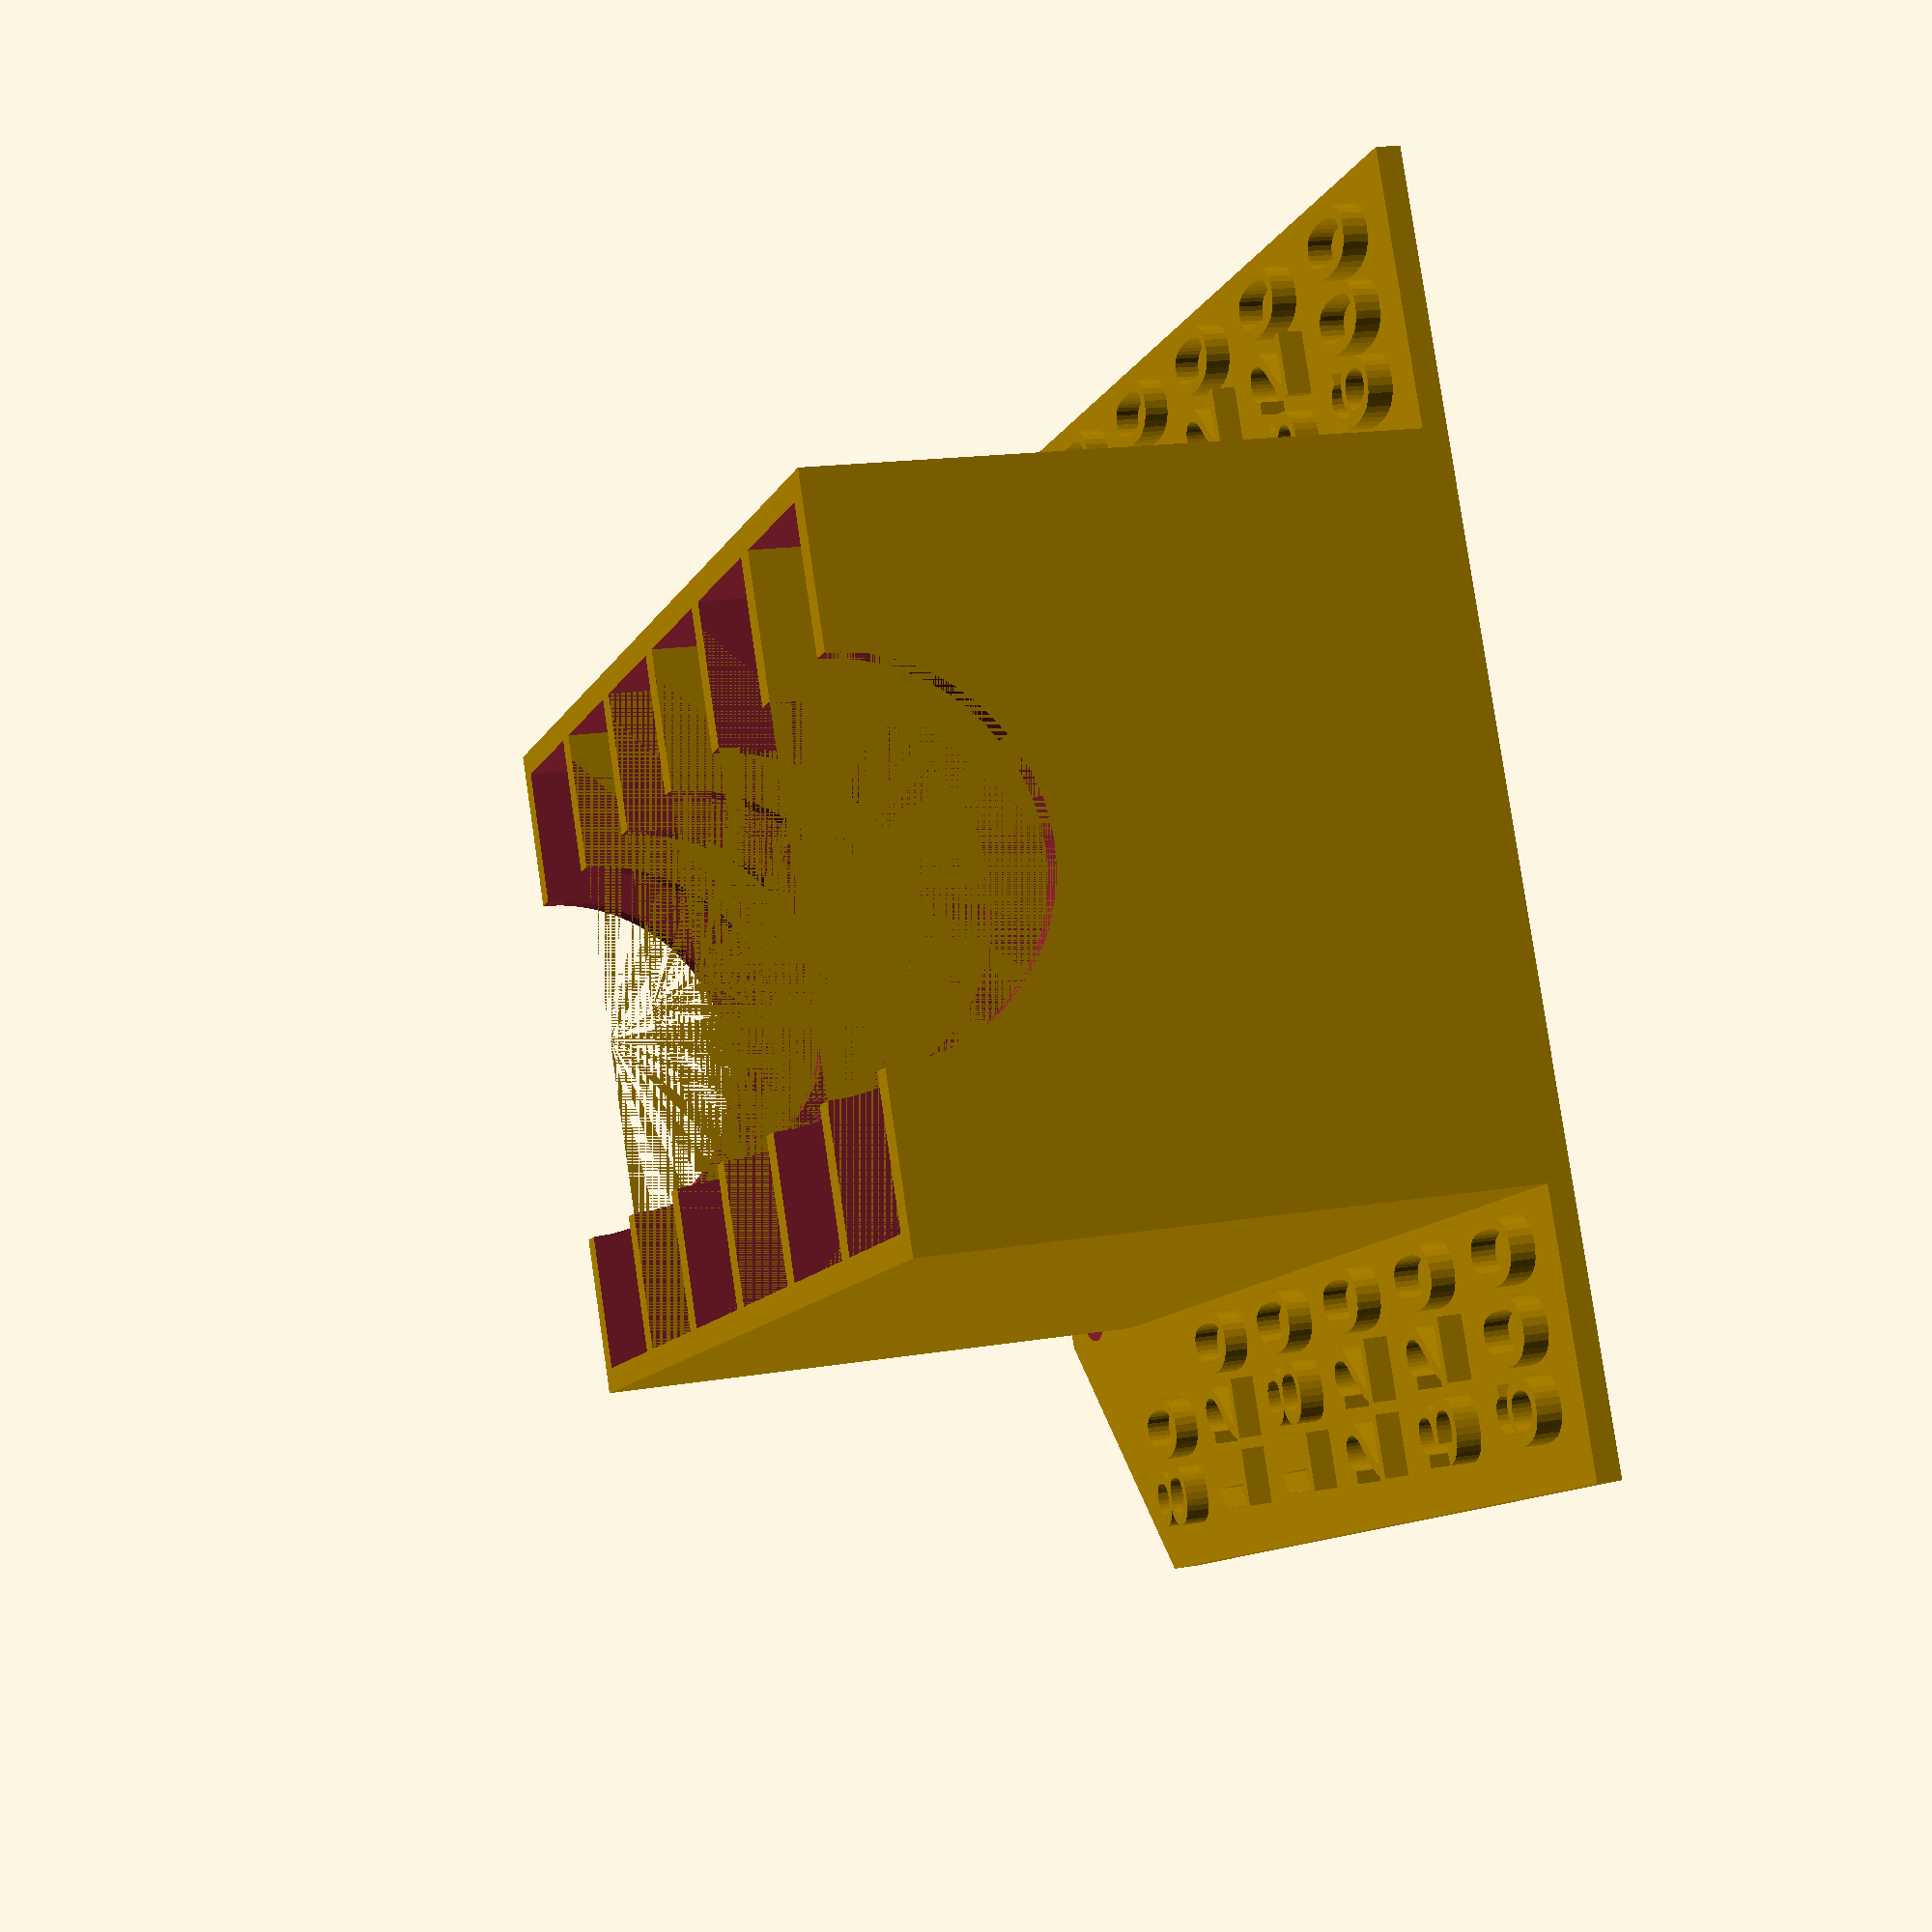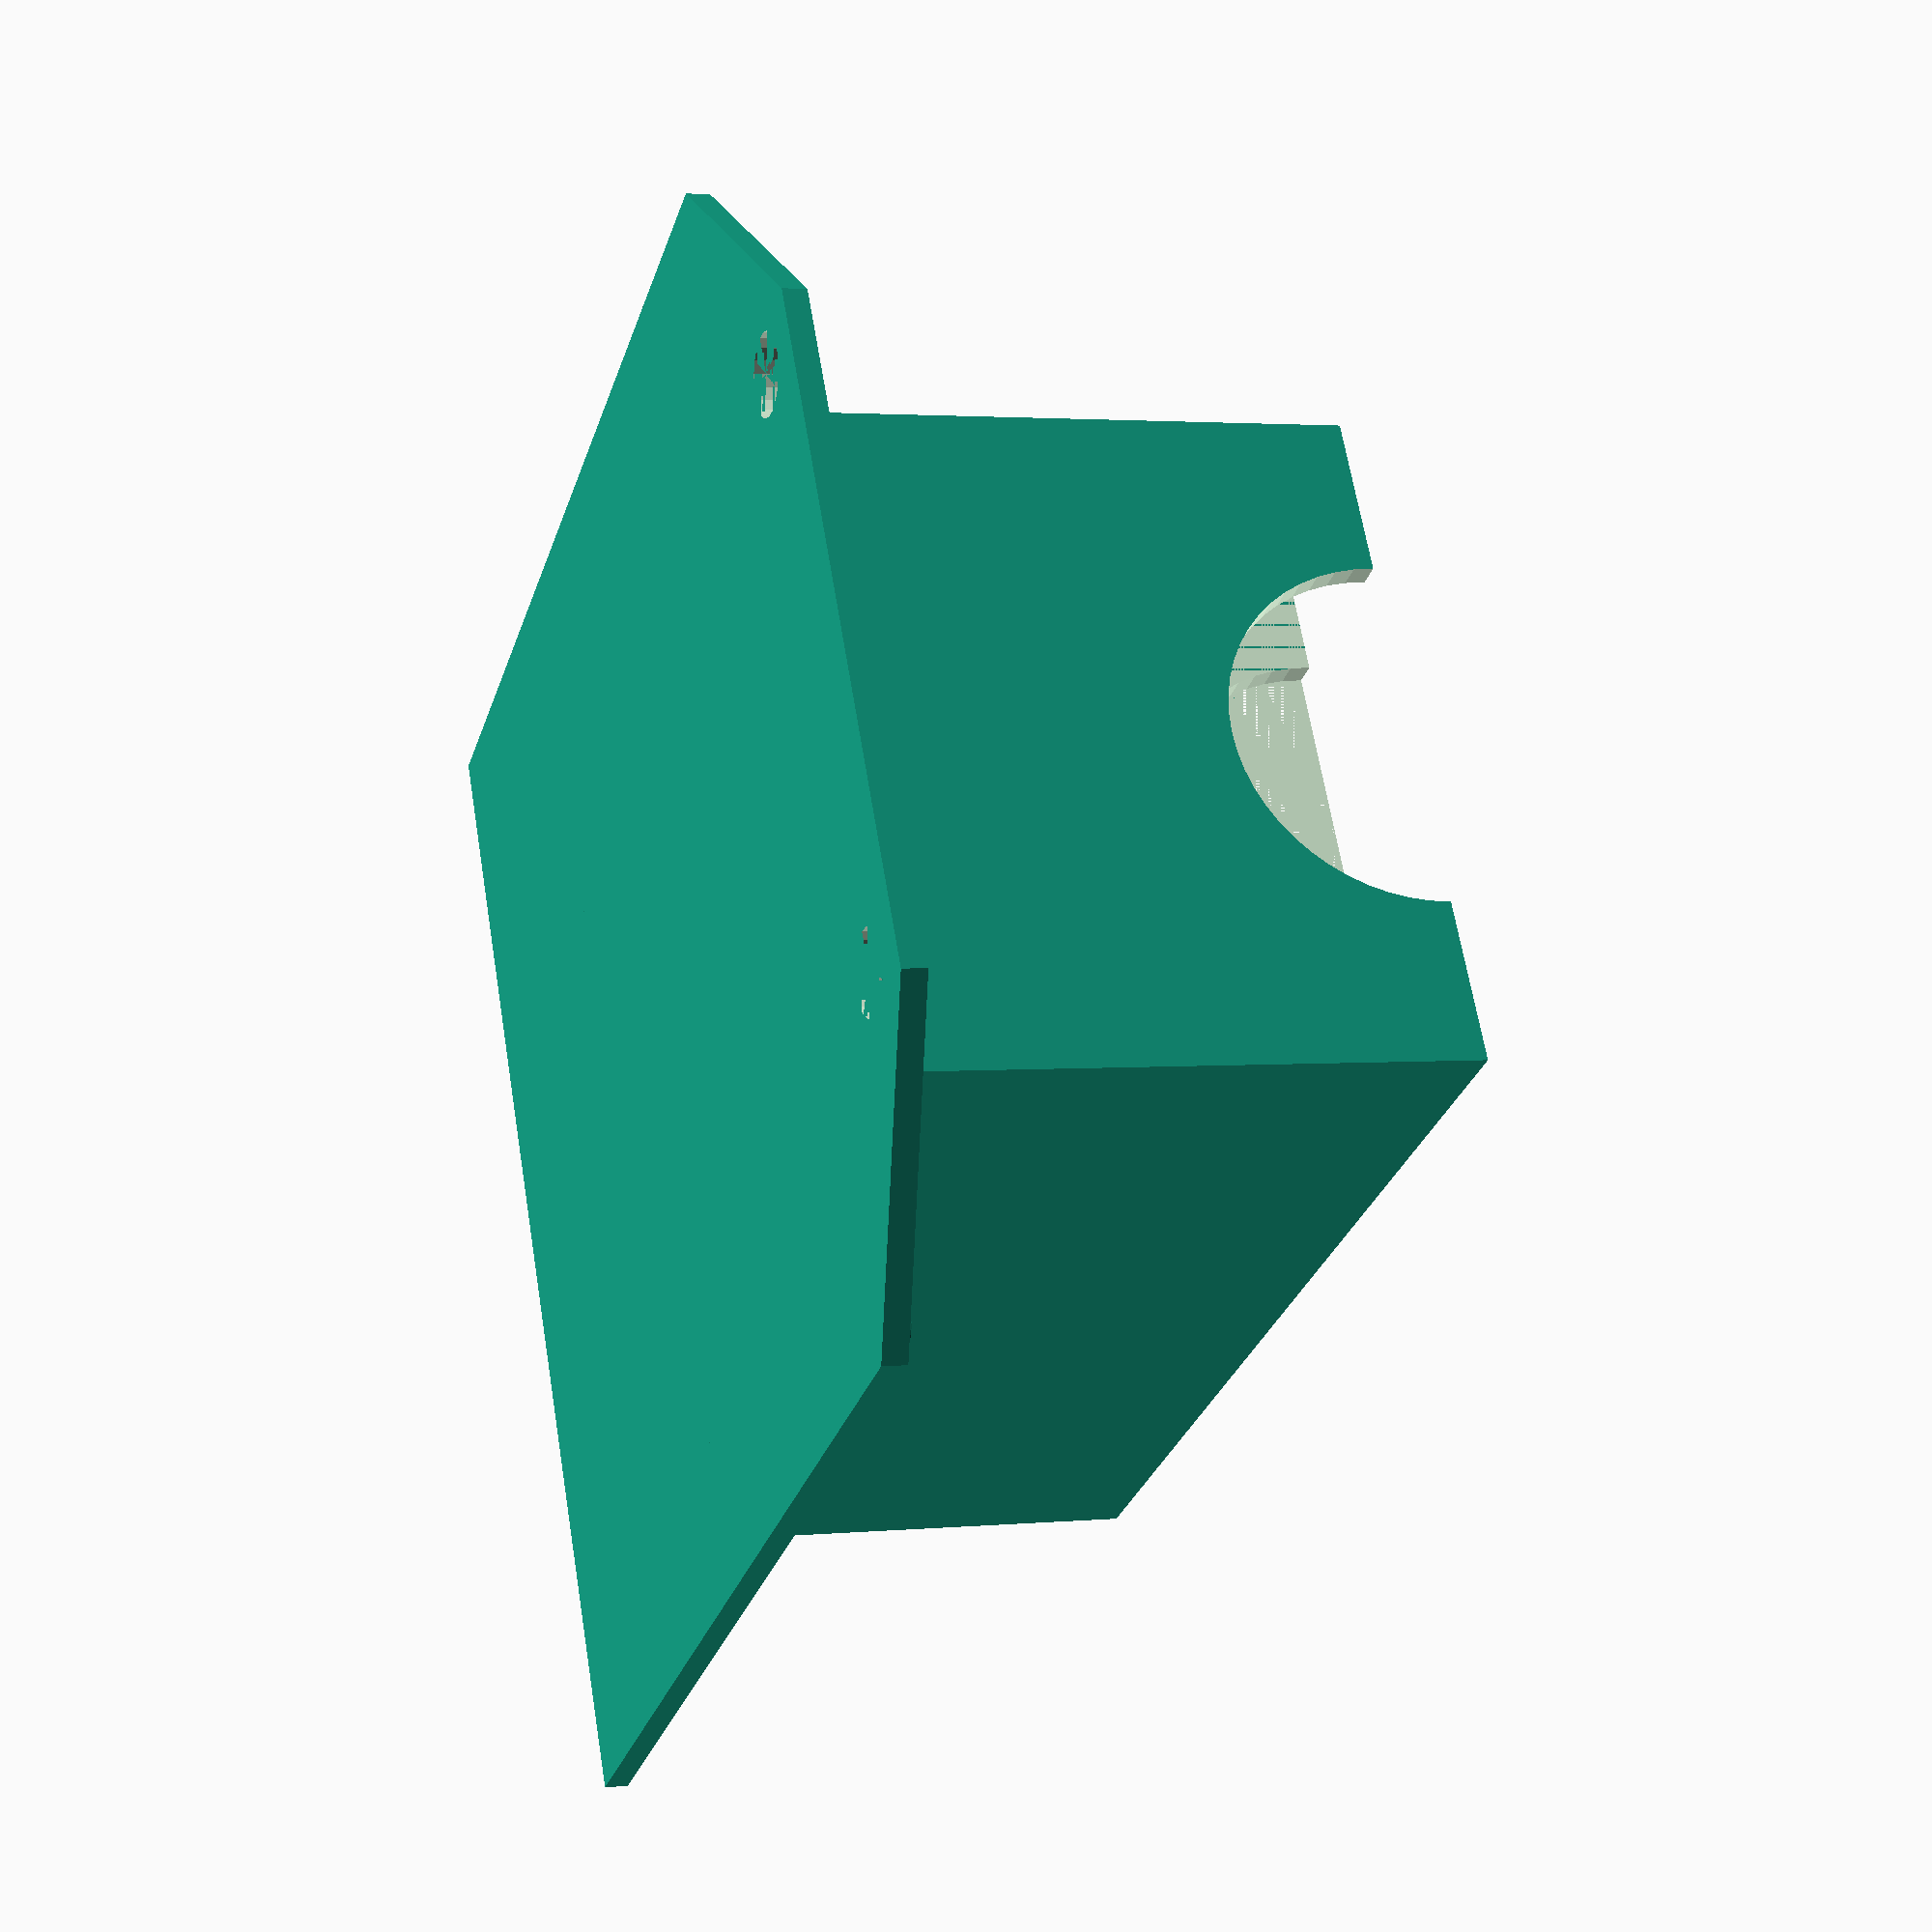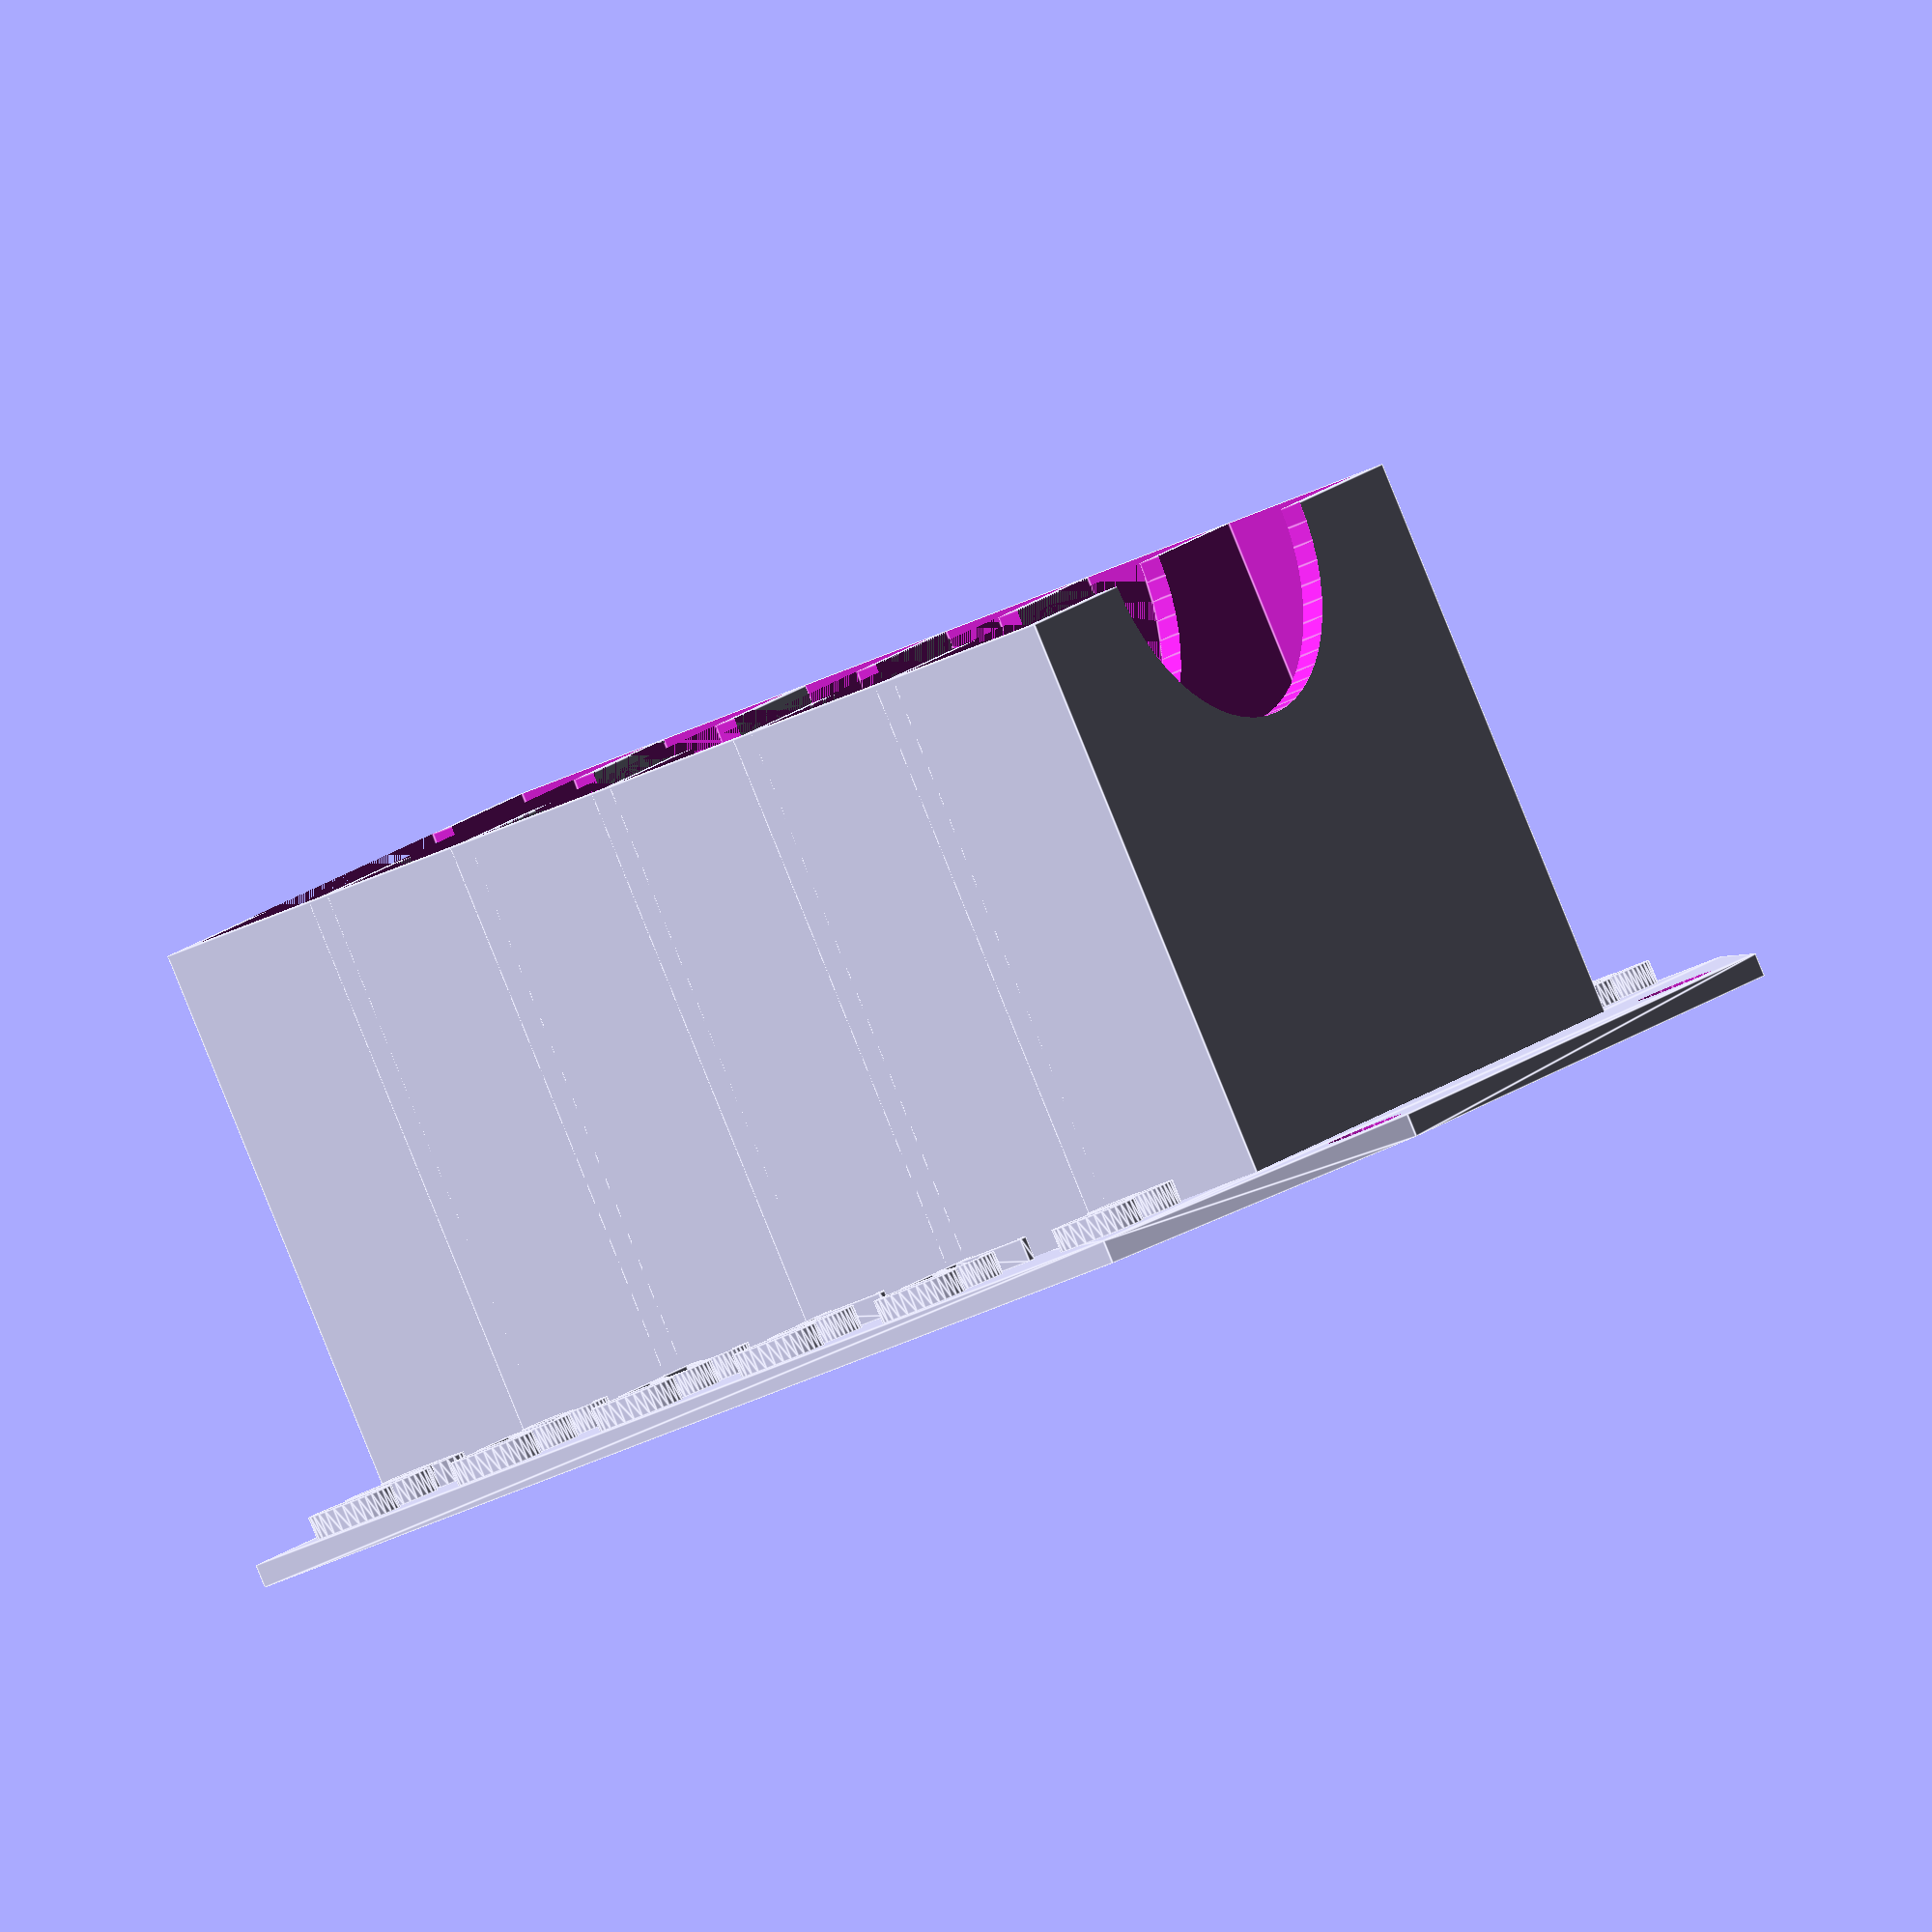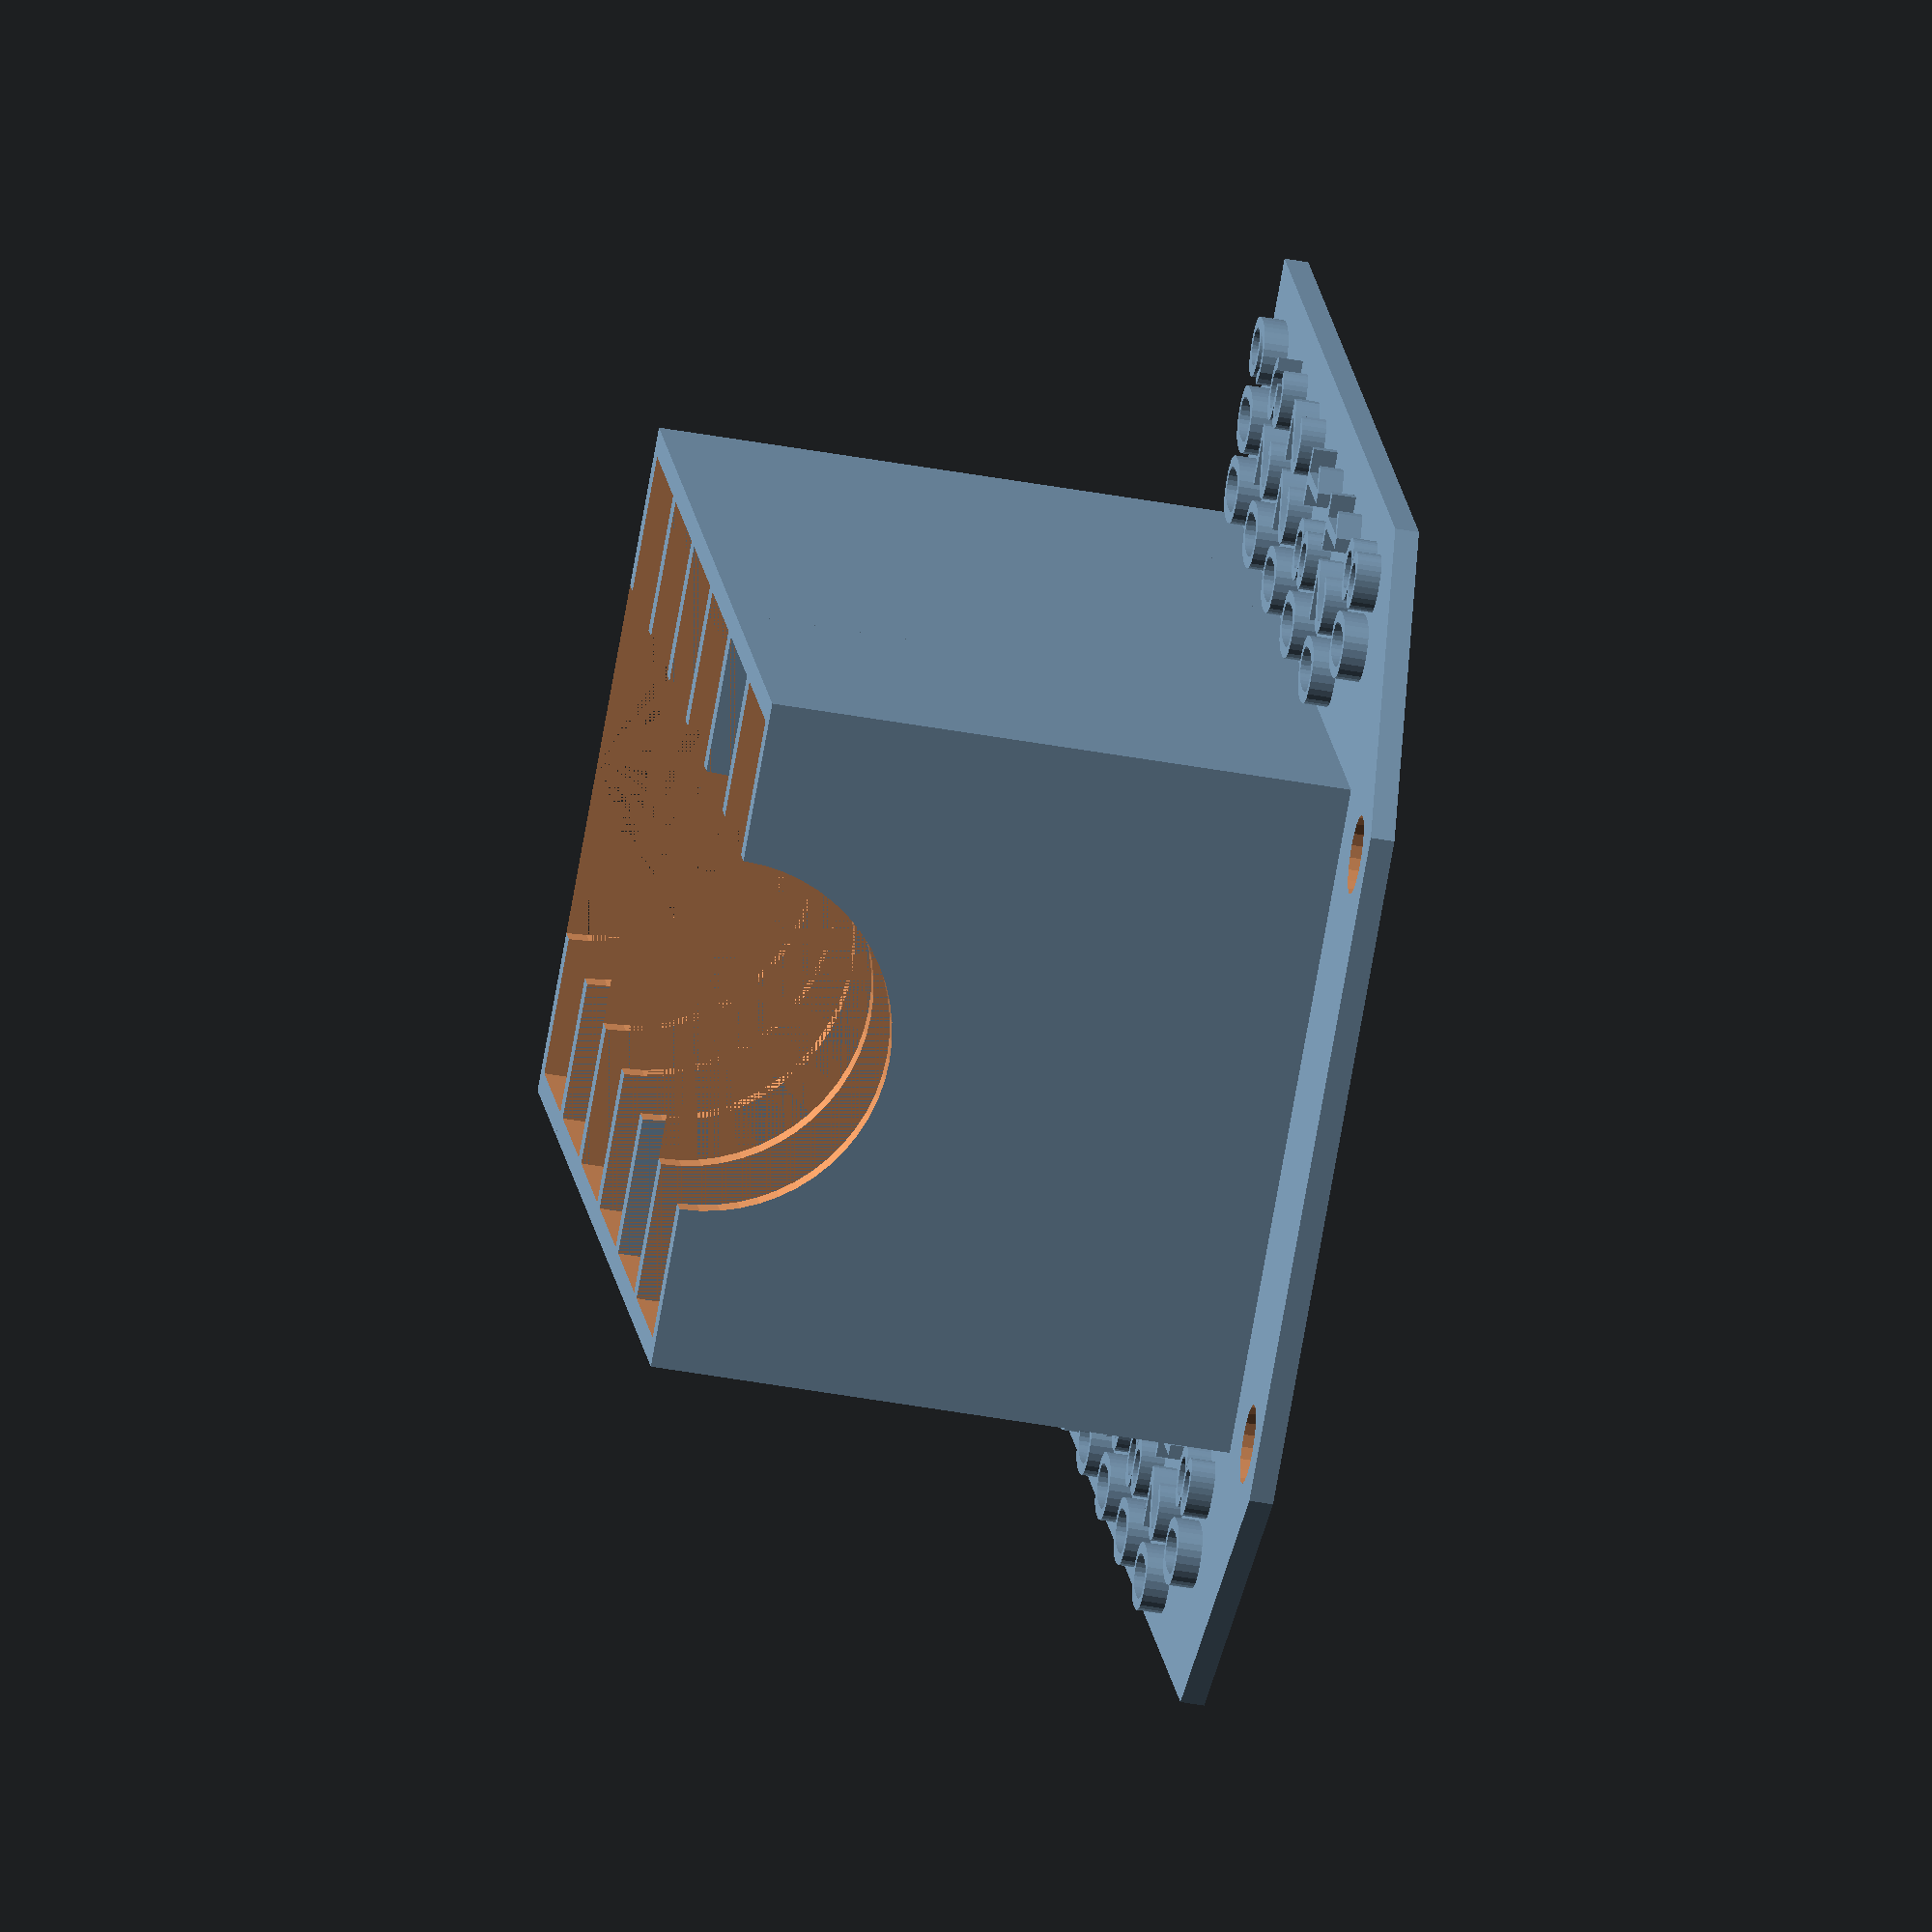
<openscad>
//--------------------------------------------
// Changable

// Number of compartments
NO_COMPARTMENTS=6; 
// Pick Sizes for each compartment bottom to top
SIZE = "600 320 220 180 120 80";
// Disk Size in Inch (tested 2
DISK_SIZE=2; // In Inches

//--------------------------------------------

CONV=25.4;

THICKNESS=2;
COMPARTMENT_H=13+(THICKNESS*2);
DISK_SIZE=2;
//BACKPLATE_H=20;
BACKPLATE_W=(DISK_SIZE*CONV)+(.25*CONV);
NO_COMPARTMENTS=6; //6


HANG_TAB=18;
HOLE_RADIUS=3.3;

PULLOUT_RADIUS=15;





TXT_H_SPACE=4;

//echo(getsplit("123 456 789", 0)); // ECHO: "789"

module make_peg_holes(cp_h) {
    
	translate([((BACKPLATE_W)/2)+(CONV),(cp_h+HANG_TAB)-(HOLE_RADIUS*2),0]) {
		cylinder(h = THICKNESS+.1, r=HOLE_RADIUS,$fn=20);
	}
	translate([((BACKPLATE_W)/2)-(CONV),(cp_h+HANG_TAB)-(HOLE_RADIUS*2),0]) {
		cylinder(h = THICKNESS+.1, r=HOLE_RADIUS,$fn=20);
	}    
    
    
}

module make_back_wall(cp_h) {

	
	cube([BACKPLATE_W,cp_h+HANG_TAB,THICKNESS]);


}

module make_compartment(cpn) {

	translate([0,cpn*(COMPARTMENT_H-THICKNESS),0]) {
	difference() {
		cube([BACKPLATE_W,COMPARTMENT_H,DISK_SIZE*CONV]);
		translate([THICKNESS,THICKNESS,THICKNESS]) {
			cube([BACKPLATE_W-(THICKNESS*2),COMPARTMENT_H-(THICKNESS*2),(DISK_SIZE*CONV)]);
		}
	

		translate([(BACKPLATE_W)/2,0,DISK_SIZE*CONV]) {
			rotate([270,0,0]) {
				cylinder(h = COMPARTMENT_H+.1, r=PULLOUT_RADIUS,$fn=56);
			}
		}
	}
	}



}

module make_text_tabs(shift) {

    translate([shift,0,0]) {
        cube([22,(NO_COMPARTMENTS*(COMPARTMENT_H-THICKNESS)),THICKNESS]);
    }
    
    
}



    difference() {
    hull() {
        make_back_wall(NO_COMPARTMENTS*(COMPARTMENT_H-THICKNESS));
        make_text_tabs(-22);
        make_text_tabs(BACKPLATE_W);    
    }
        make_peg_holes(NO_COMPARTMENTS*(COMPARTMENT_H-THICKNESS));
    }


union() {
    
    for ( i = [0 : NO_COMPARTMENTS-1] ) {
        make_compartment(i);
    }
}

union() {
    for ( i = [0 : NO_COMPARTMENTS-1] ) {
        do_label(i,"80",-23);
        do_label(i,"80",BACKPLATE_W-2);
    }    
}


module do_label(cph,txt,shift) {
    
    ts=8;
    
    translate([shift,0,0]) {

    
    translate([0,cph*(COMPARTMENT_H-THICKNESS),2]) {    
        linear_extrude(height = 2, center = false, convexity = 10, twist = 0) {
             translate([TXT_H_SPACE, 4]) {
                 
                //text(SIZES[cph], font = "Liberation Sans",halign="left",size = ts);
                 text(getsplit(SIZE, cph), font = "Liberation Sans",halign="left",size = ts);


                 
                 
               
             }
        }
    }
    }
}



function getsplit(text, index=0, car=" ") = get_index(text, index, car) == len(text)+1 ? undef : substr(text, get_index(text, index, car), get_index(text, index+1, car) - get_index(text, index, car) - len(car));
function get_index(text, word_number, car) = word_number == 0 ? 0 : search(car, text, len(text))[0][word_number-1] == undef ? len(text)+len(car) : len(car) + search(car, text, len(text))[0][word_number-1];
function substr(data, i, length=0) = (length == 0) ? _substr(data, i, len(data)) : _substr(data, i, length+i);
function _substr(str, i, j, out="") = (i==j) ? out : str(str[i], _substr(str, i+1, j, out));

</openscad>
<views>
elev=343.8 azim=244.0 roll=70.6 proj=p view=wireframe
elev=177.8 azim=120.1 roll=288.7 proj=p view=wireframe
elev=88.1 azim=122.9 roll=22.1 proj=o view=edges
elev=226.0 azim=329.9 roll=101.7 proj=o view=wireframe
</views>
